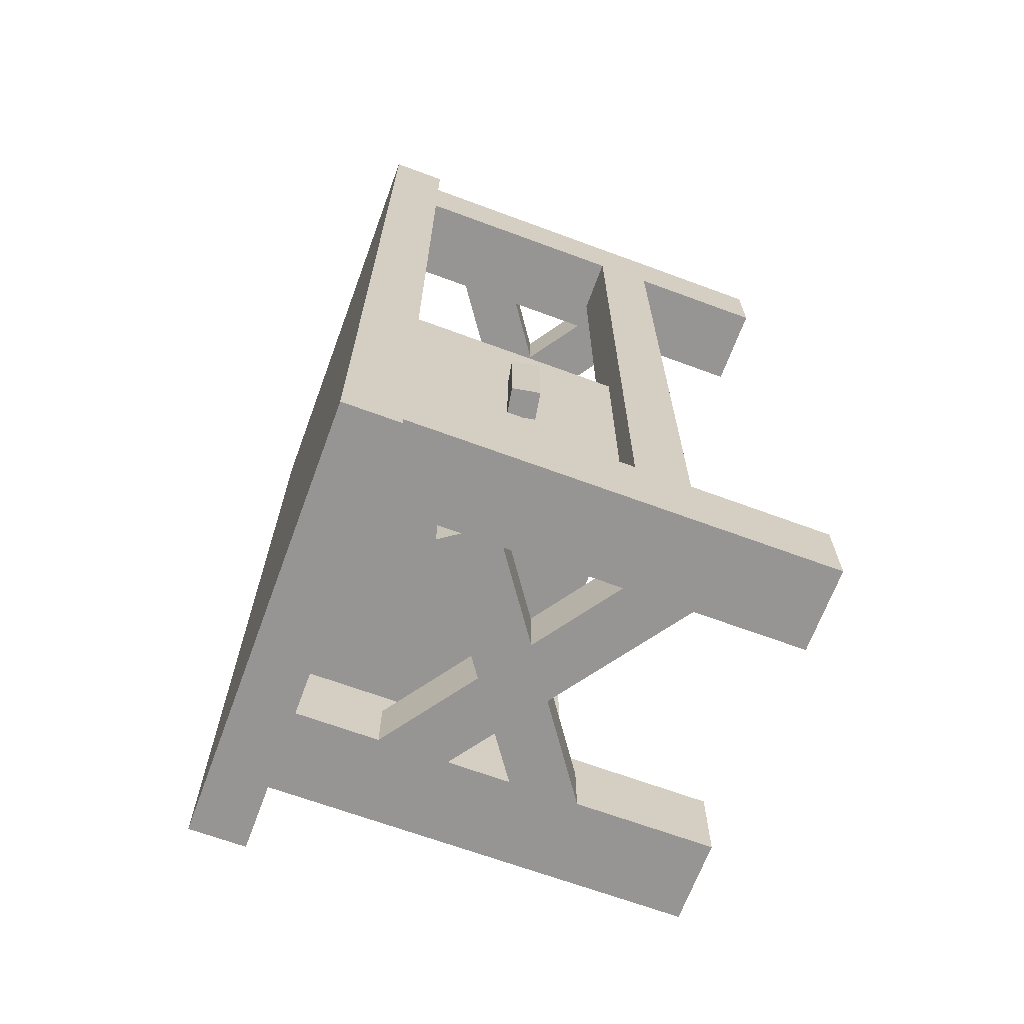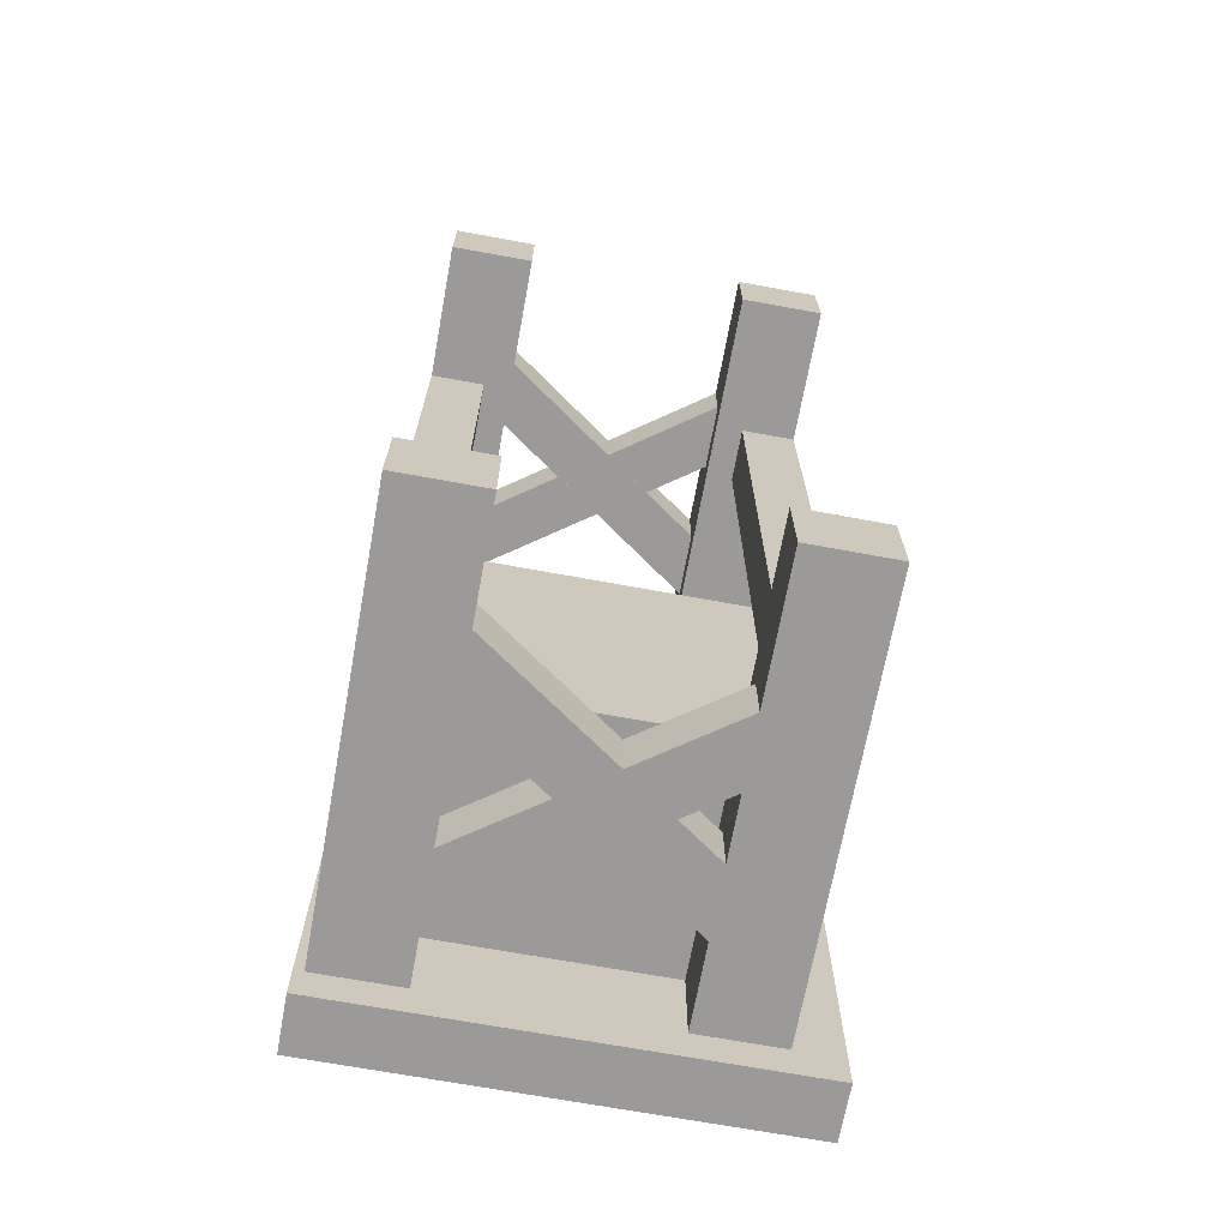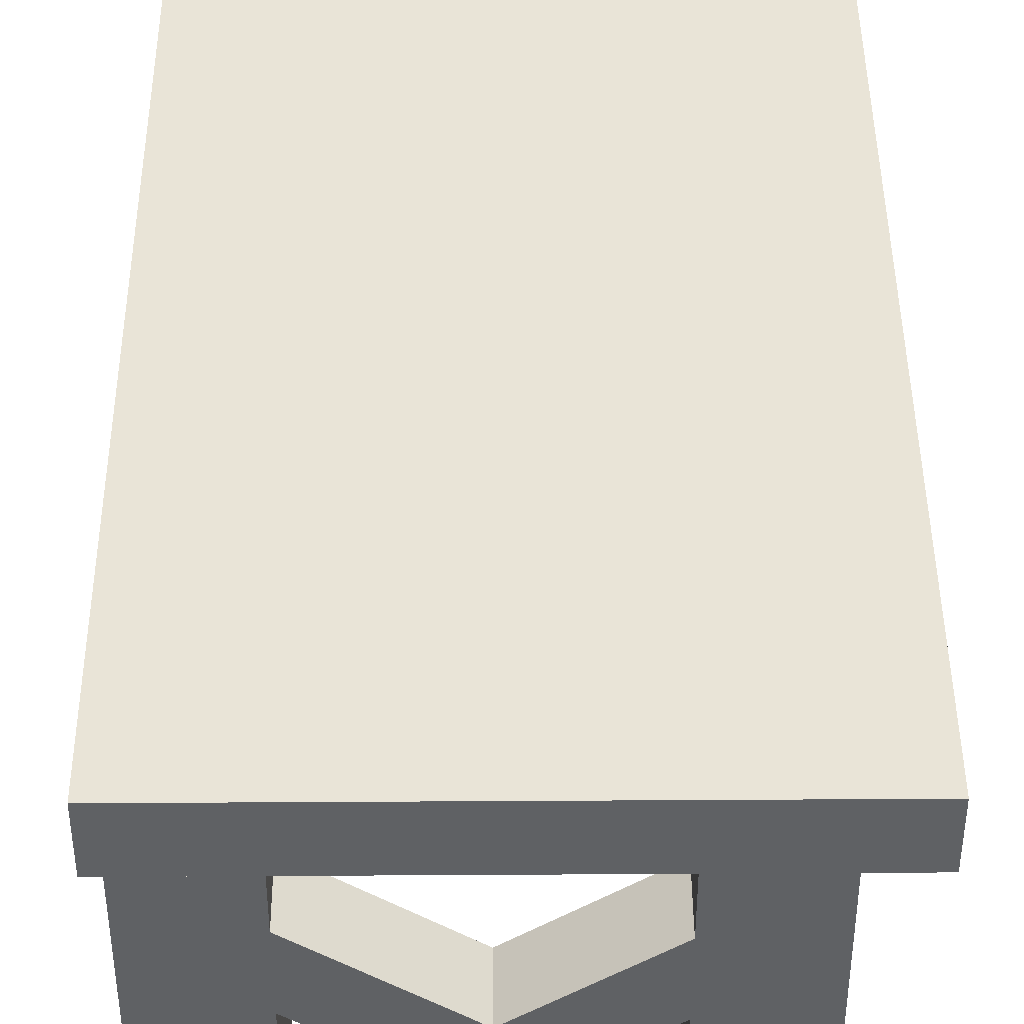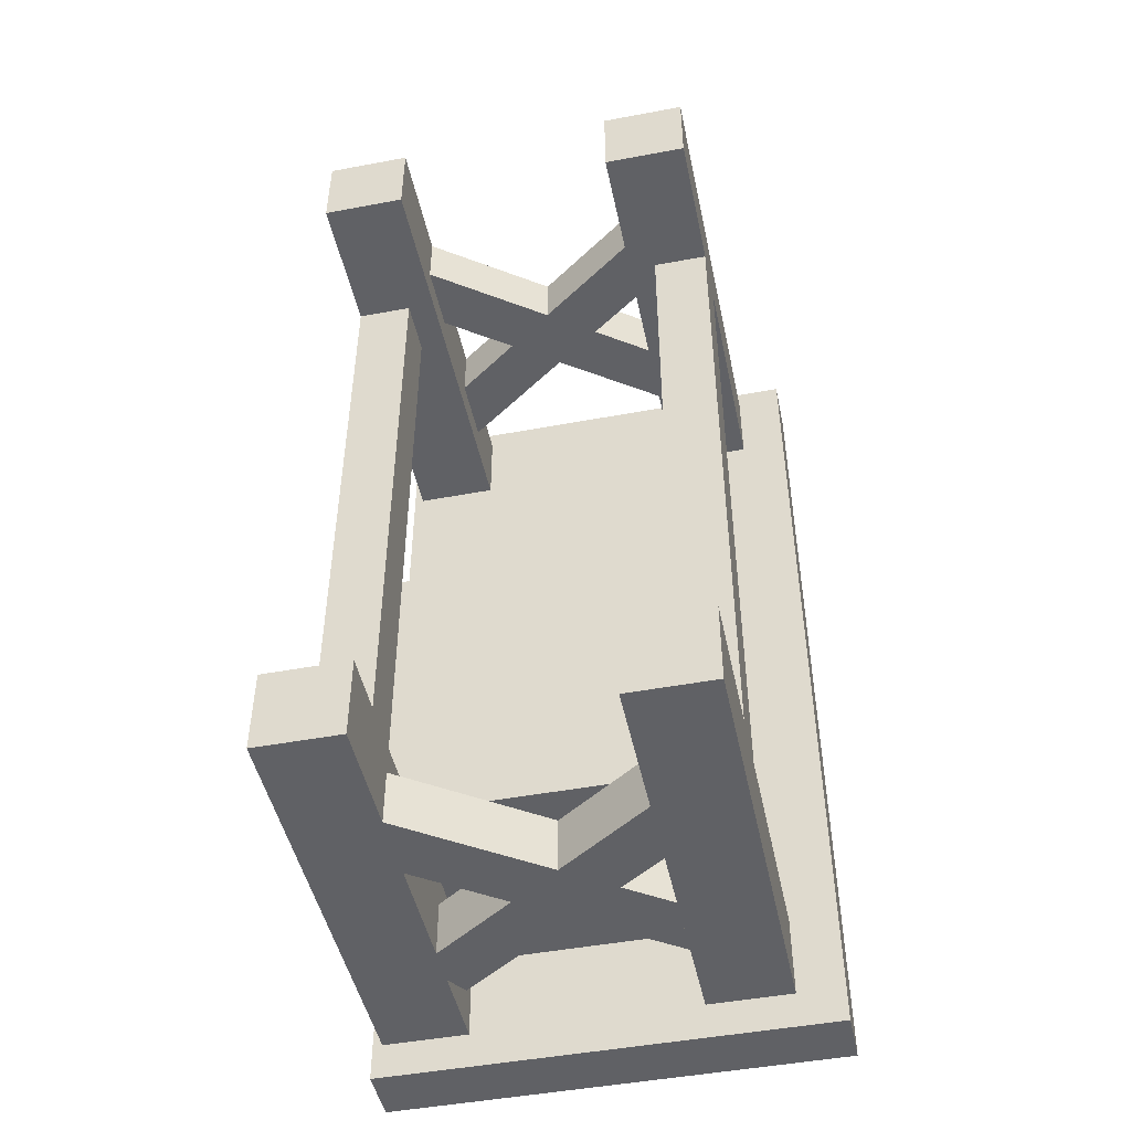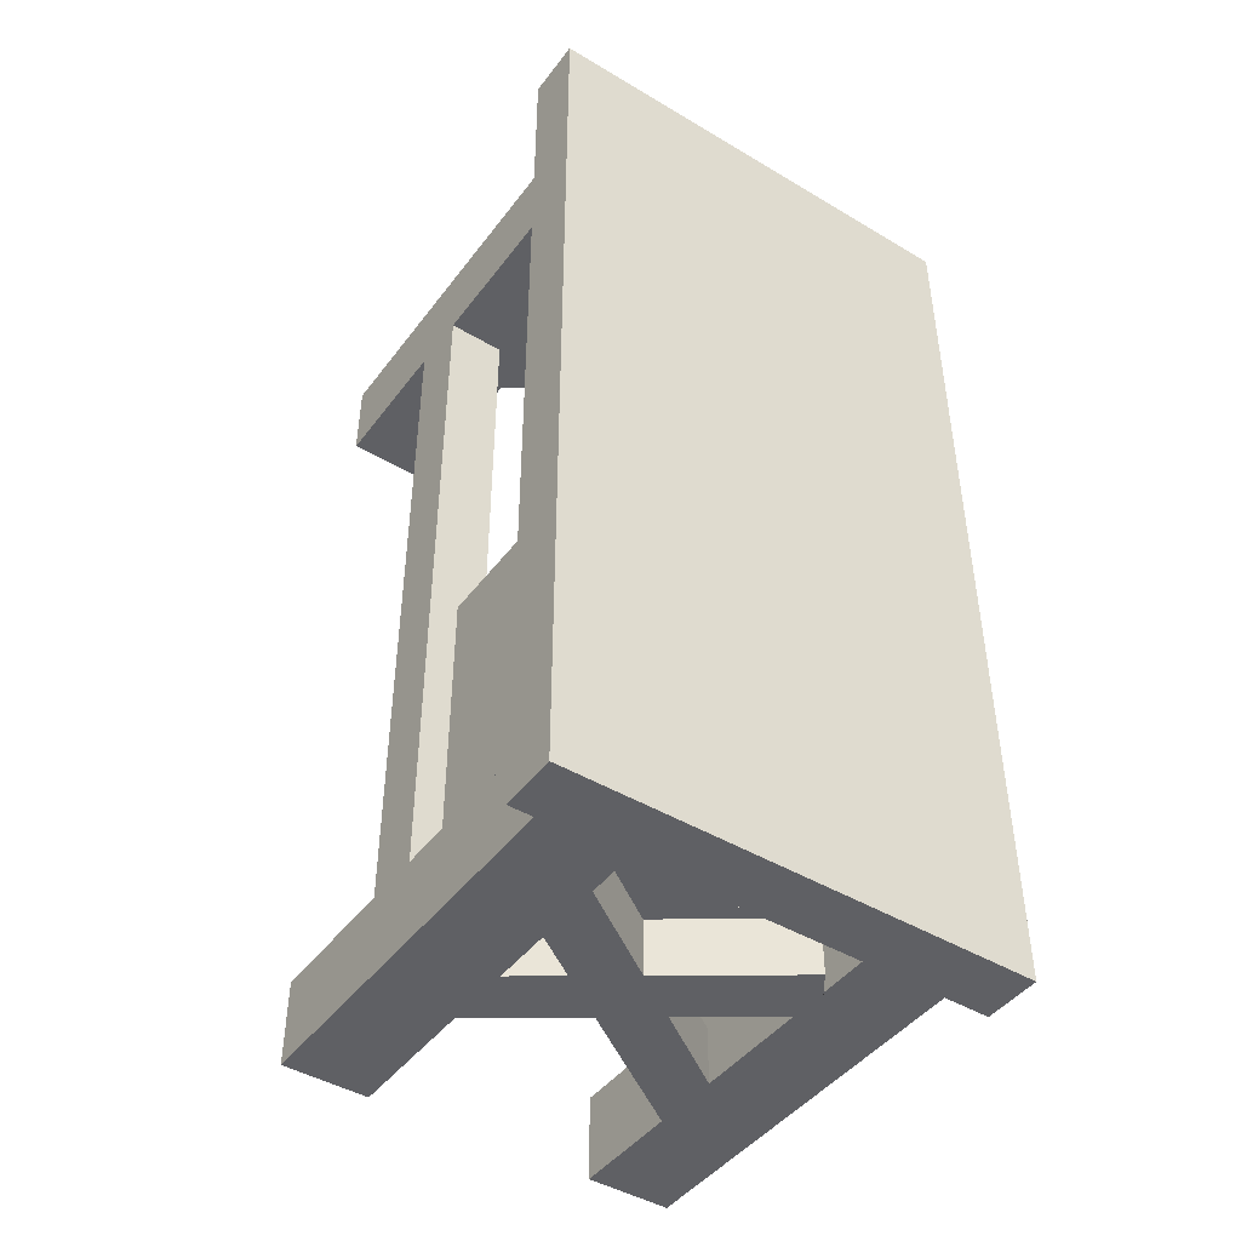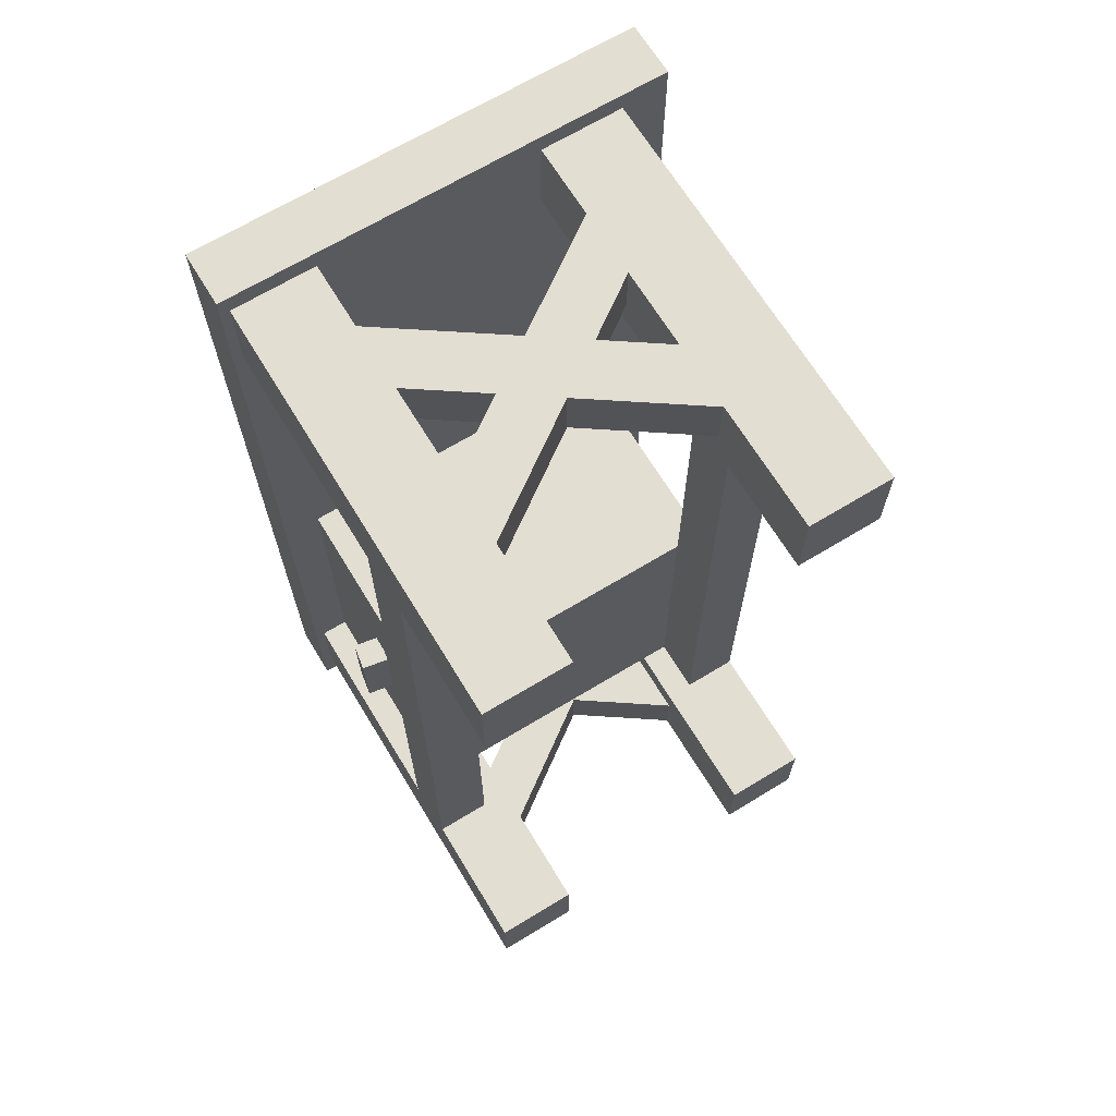
<metadata>
{"format":"obj","ext":"obj","renderer":"f3d","projection":"perspective","resolution":1024,"background":"white","views":[{"elev":-67.5,"azim":-110.3,"up":"+Z"},{"elev":-69.3,"azim":-10.4,"up":"+Z"},{"elev":43.3,"azim":-0.4,"up":"+Y"},{"elev":-47.5,"azim":11.9,"up":"+Z"},{"elev":-45.1,"azim":145.4,"up":"+Z"},{"elev":67.6,"azim":-31.3,"up":"+Z"}]}
</metadata>
<code>
o ban1
v 0.9375 1.062 -1.062
v -0.0625 1.062 -1.062
v 0.9375 0.9375 -1.062
v -0.0625 0.9375 -1.062
v -0.0625 1.062 1
v 0.9375 1.062 1
v -0.0625 0.9375 1
v 0.9375 0.9375 1
f 1 3 2
f 3 4 2
f 5 7 6
f 7 8 6
f 5 6 2
f 6 1 2
f 8 7 3
f 7 4 3
f 6 8 1
f 8 3 1
f 2 4 5
f 4 7 5
o zhu1
v 0.1462 0.9375 -0.9818
v -0.04131 0.9375 -0.9818
v 0.1462 0 -0.9818
v -0.04131 0 -0.9818
v -0.04131 0.9375 -0.7943
v 0.1462 0.9375 -0.7943
v -0.04131 0 -0.7943
v 0.1462 0 -0.7943
f 9 11 10
f 11 12 10
f 13 15 14
f 15 16 14
f 13 14 10
f 14 9 10
f 16 15 11
f 15 12 11
f 14 16 9
f 16 11 9
f 10 12 13
f 12 15 13
o zhu2
v 0.1462 0.9375 0.7682
v -0.04131 0.9375 0.7682
v 0.1462 0 0.7682
v -0.04131 0 0.7682
v -0.04131 0.9375 0.9557
v 0.1462 0.9375 0.9557
v -0.04131 0 0.9557
v 0.1462 0 0.9557
f 17 19 18
f 19 20 18
f 21 23 22
f 23 24 22
f 21 22 18
f 22 17 18
f 24 23 19
f 23 20 19
f 22 24 17
f 24 19 17
f 18 20 21
f 20 23 21
o zhu4
v 0.8337 0.9375 0.7682
v 0.6462 0.9375 0.7682
v 0.8337 0 0.7682
v 0.6462 0 0.7682
v 0.6462 0.9375 0.9557
v 0.8337 0.9375 0.9557
v 0.6462 0 0.9557
v 0.8337 0 0.9557
f 25 27 26
f 27 28 26
f 29 31 30
f 31 32 30
f 29 30 26
f 30 25 26
f 32 31 27
f 31 28 27
f 30 32 25
f 32 27 25
f 26 28 29
f 28 31 29
o zhu3
v 0.8337 0.9375 -0.9818
v 0.6462 0.9375 -0.9818
v 0.8337 0 -0.9818
v 0.6462 0 -0.9818
v 0.6462 0.9375 -0.7943
v 0.8337 0.9375 -0.7943
v 0.6462 0 -0.7943
v 0.8337 0 -0.7943
f 33 35 34
f 35 36 34
f 37 39 38
f 39 40 38
f 37 38 34
f 38 33 34
f 40 39 35
f 39 36 35
f 38 40 33
f 40 35 33
f 34 36 37
f 36 39 37
o gengliang
v 0.08369 0.4375 -0.7943
v -0.04131 0.4375 -0.7943
v 0.08369 0.3125 -0.7943
v -0.04131 0.3125 -0.7943
v -0.04131 0.4375 0.7682
v 0.08369 0.4375 0.7682
v -0.04131 0.3125 0.7682
v 0.08369 0.3125 0.7682
f 41 43 42
f 43 44 42
f 45 47 46
f 47 48 46
f 45 46 42
f 46 41 42
f 48 47 43
f 47 44 43
f 46 48 41
f 48 43 41
f 42 44 45
f 44 47 45
o gengliang2
v 0.8337 0.4375 -0.7943
v 0.7087 0.4375 -0.7943
v 0.8337 0.3125 -0.7943
v 0.7087 0.3125 -0.7943
v 0.7087 0.4375 0.7682
v 0.8337 0.4375 0.7682
v 0.7087 0.3125 0.7682
v 0.8337 0.3125 0.7682
f 49 51 50
f 51 52 50
f 53 55 54
f 55 56 54
f 53 54 50
f 54 49 50
f 56 55 51
f 55 52 51
f 54 56 49
f 56 51 49
f 50 52 53
f 52 55 53
o wan1
v 0.1763 0.7892 -0.9818
v 0.1046 0.6868 -0.9818
v 0.7906 0.359 -0.9818
v 0.7189 0.2566 -0.9818
v 0.1046 0.6868 -0.8568
v 0.1763 0.7892 -0.8568
v 0.7189 0.2566 -0.8568
v 0.7906 0.359 -0.8568
f 57 59 58
f 59 60 58
f 61 63 62
f 63 64 62
f 61 62 58
f 62 57 58
f 64 63 59
f 63 60 59
f 62 64 57
f 64 59 57
f 58 60 61
f 60 63 61
o wan2
v 0.7923 0.7 -0.9818
v 0.7206 0.8024 -0.9818
v 0.07555 0.1982 -0.9818
v 0.003849 0.3006 -0.9818
v 0.7206 0.8024 -0.8568
v 0.7923 0.7 -0.8568
v 0.003849 0.3006 -0.8568
v 0.07555 0.1982 -0.8568
f 65 67 66
f 67 68 66
f 69 71 70
f 71 72 70
f 69 70 66
f 70 65 66
f 72 71 67
f 71 68 67
f 70 72 65
f 72 67 65
f 66 68 69
f 68 71 69
o wan3
v 0.1025 0.8158 0.8307
v 0.03077 0.7135 0.8307
v 0.7168 0.3857 0.8307
v 0.6451 0.2833 0.8307
v 0.03077 0.7135 0.9557
v 0.1025 0.8158 0.9557
v 0.6451 0.2833 0.9557
v 0.7168 0.3857 0.9557
f 73 75 74
f 75 76 74
f 77 79 78
f 79 80 78
f 77 78 74
f 78 73 74
f 80 79 75
f 79 76 75
f 78 80 73
f 80 75 73
f 74 76 77
f 76 79 77
o wan4
v 0.7268 0.6729 0.8307
v 0.6551 0.7753 0.8307
v 0.1124 0.2427 0.8307
v 0.04075 0.3451 0.8307
v 0.6551 0.7753 0.9557
v 0.7268 0.6729 0.9557
v 0.04075 0.3451 0.9557
v 0.1124 0.2427 0.9557
f 81 83 82
f 83 84 82
f 85 87 86
f 87 88 86
f 85 86 82
f 86 81 82
f 88 87 83
f 87 84 83
f 86 88 81
f 88 83 81
f 82 84 85
f 84 87 85
o cube
v 0.7712 0.9375 -0.7943
v 0.02119 0.9375 -0.7943
v 0.7712 0.4375 -0.7943
v 0.02119 0.4375 -0.7943
v 0.02119 0.9375 -0.1068
v 0.7712 0.9375 -0.1068
v 0.02119 0.4375 -0.1068
v 0.7712 0.4375 -0.1068
f 89 91 90
f 91 92 90
f 93 95 94
f 95 96 94
f 93 94 90
f 94 89 90
f 96 95 91
f 95 92 91
f 94 96 89
f 96 91 89
f 90 92 93
f 92 95 93
o cube
v 0.0273 0.6948 -0.5443
v -0.03425 0.7056 -0.5443
v 0.01644 0.6332 -0.5443
v -0.04511 0.6441 -0.5443
v -0.03425 0.7056 -0.3568
v 0.0273 0.6948 -0.3568
v -0.04511 0.6441 -0.3568
v 0.01644 0.6332 -0.3568
f 97 99 98
f 99 100 98
f 101 103 102
f 103 104 102
f 101 102 98
f 102 97 98
f 104 103 99
f 103 100 99
f 102 104 97
f 104 99 97
f 98 100 101
f 100 103 101

</code>
